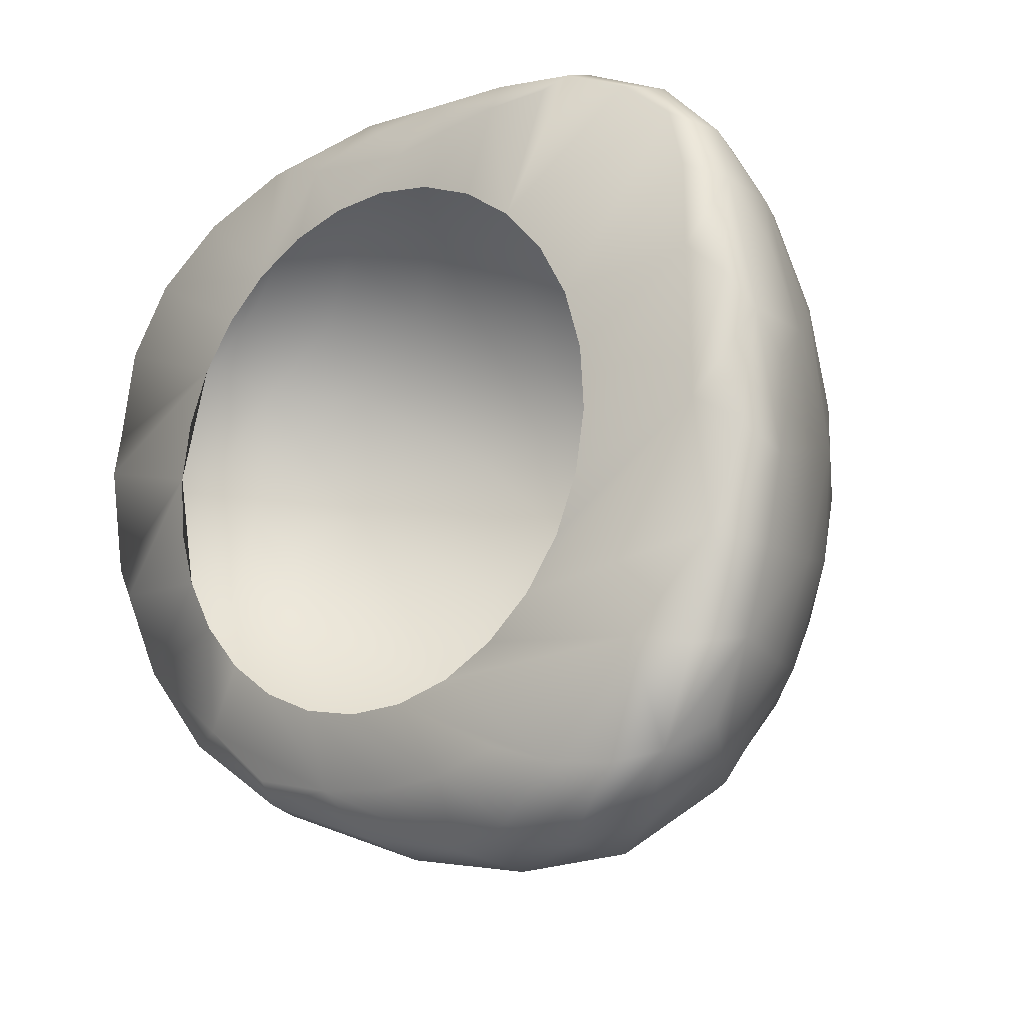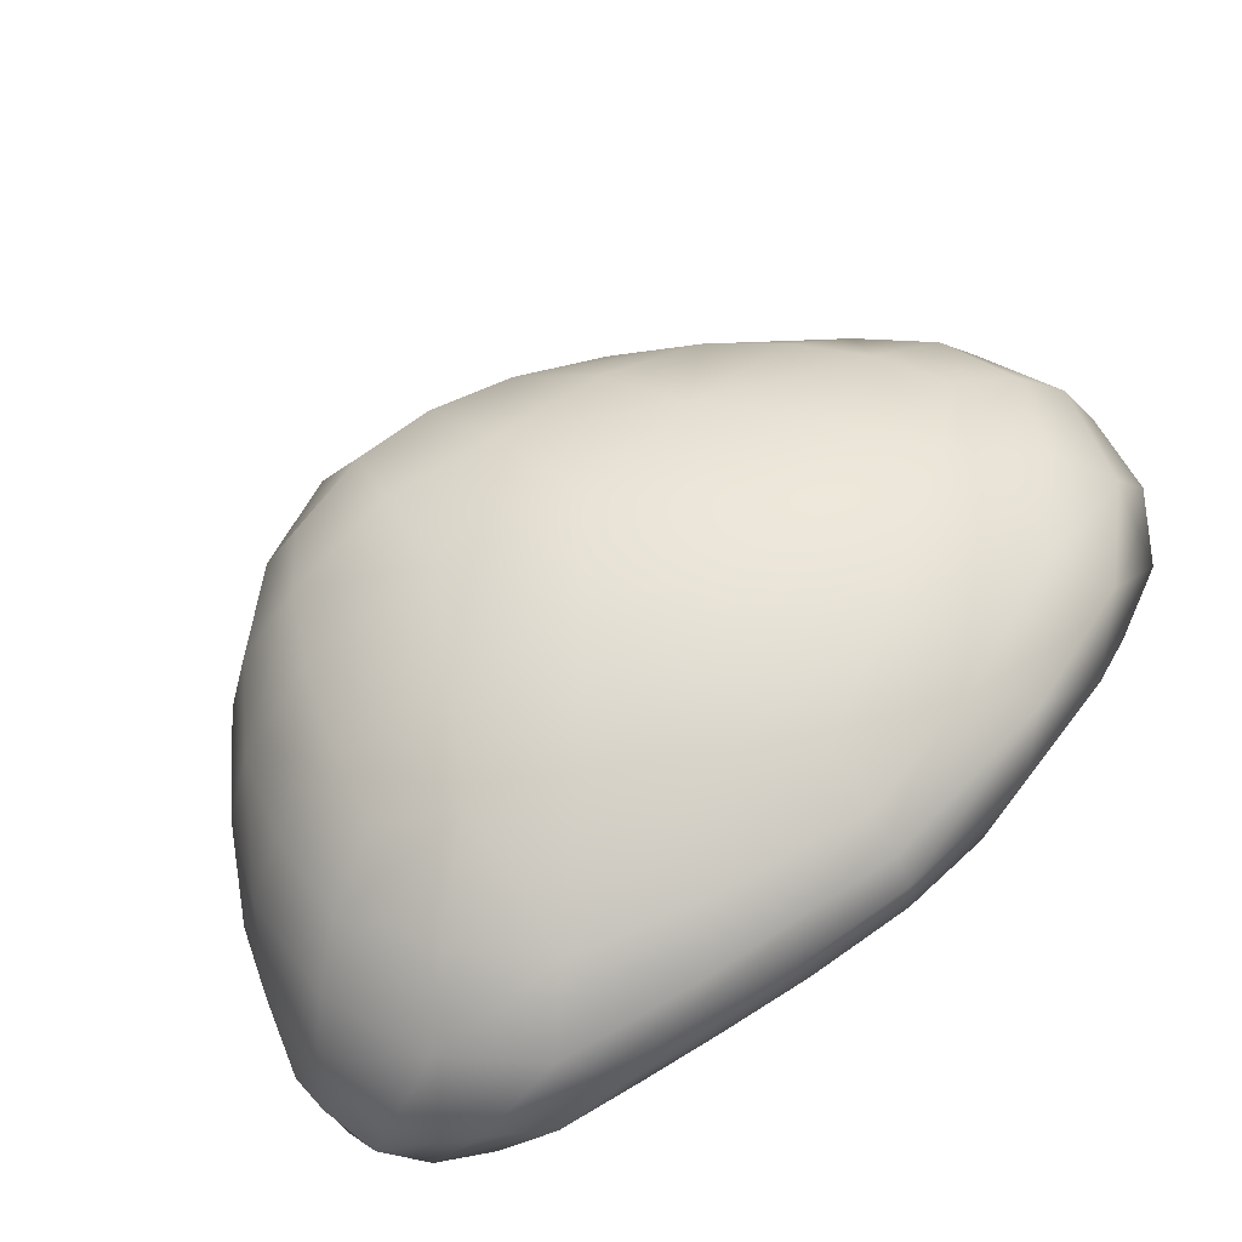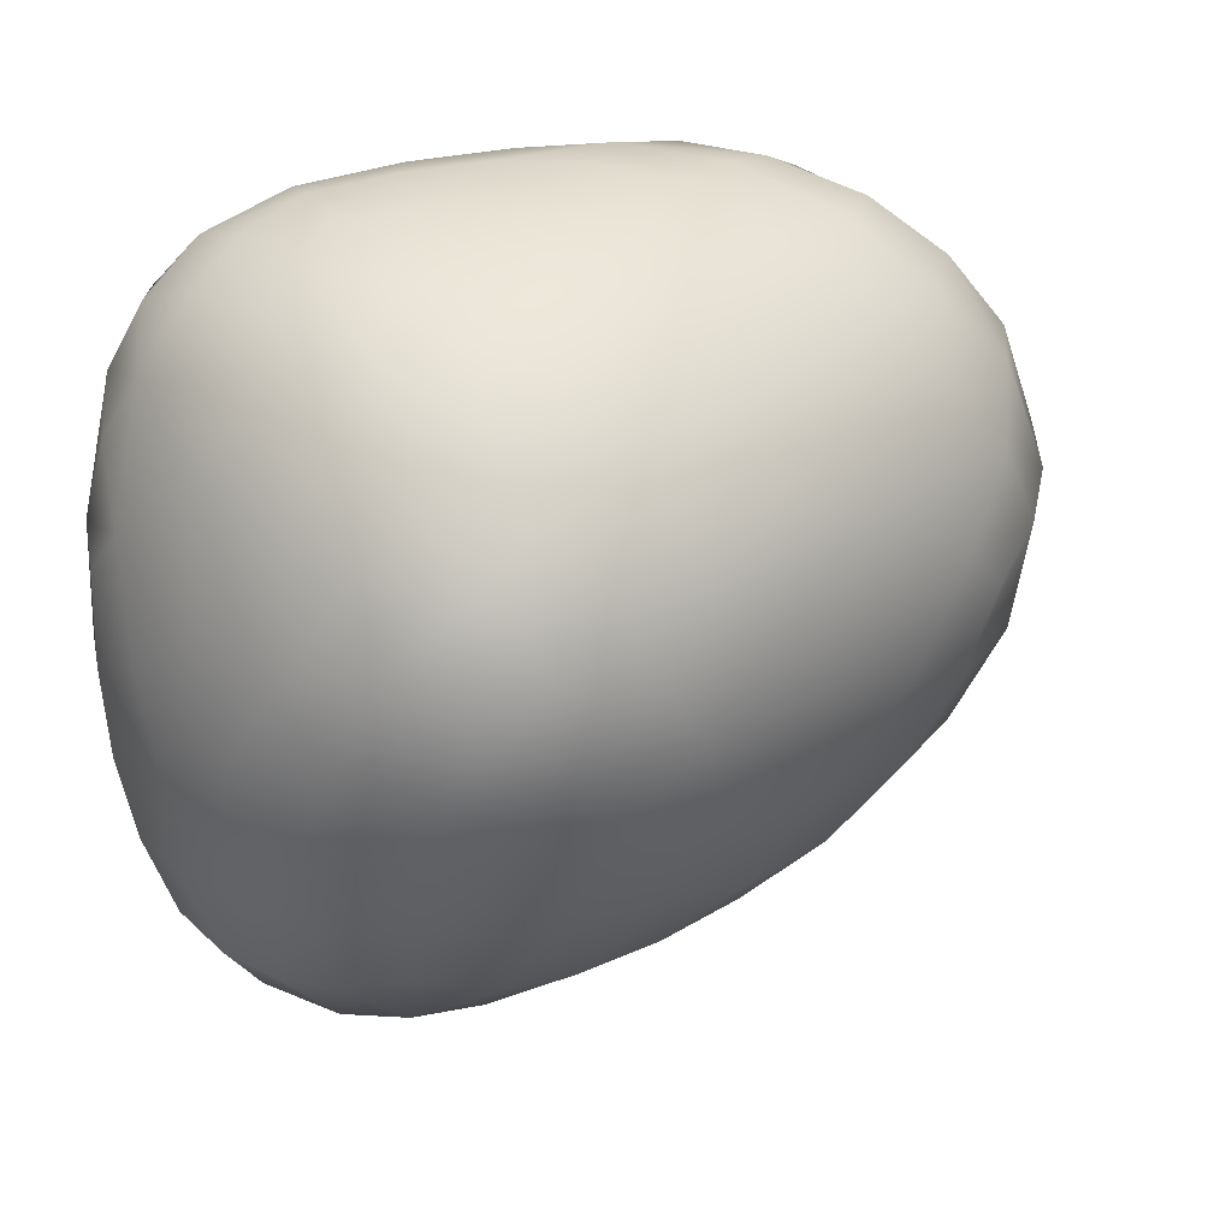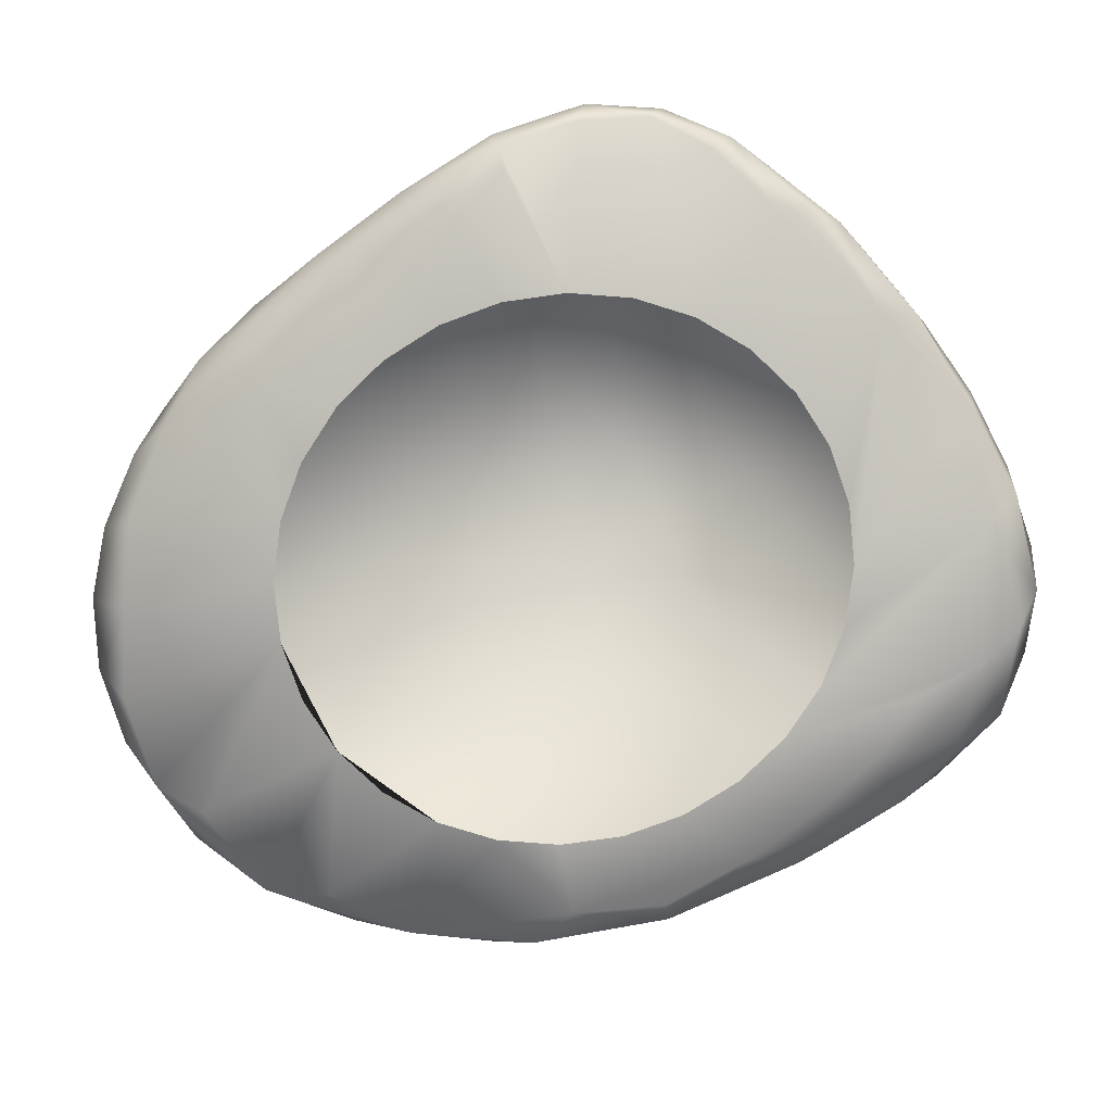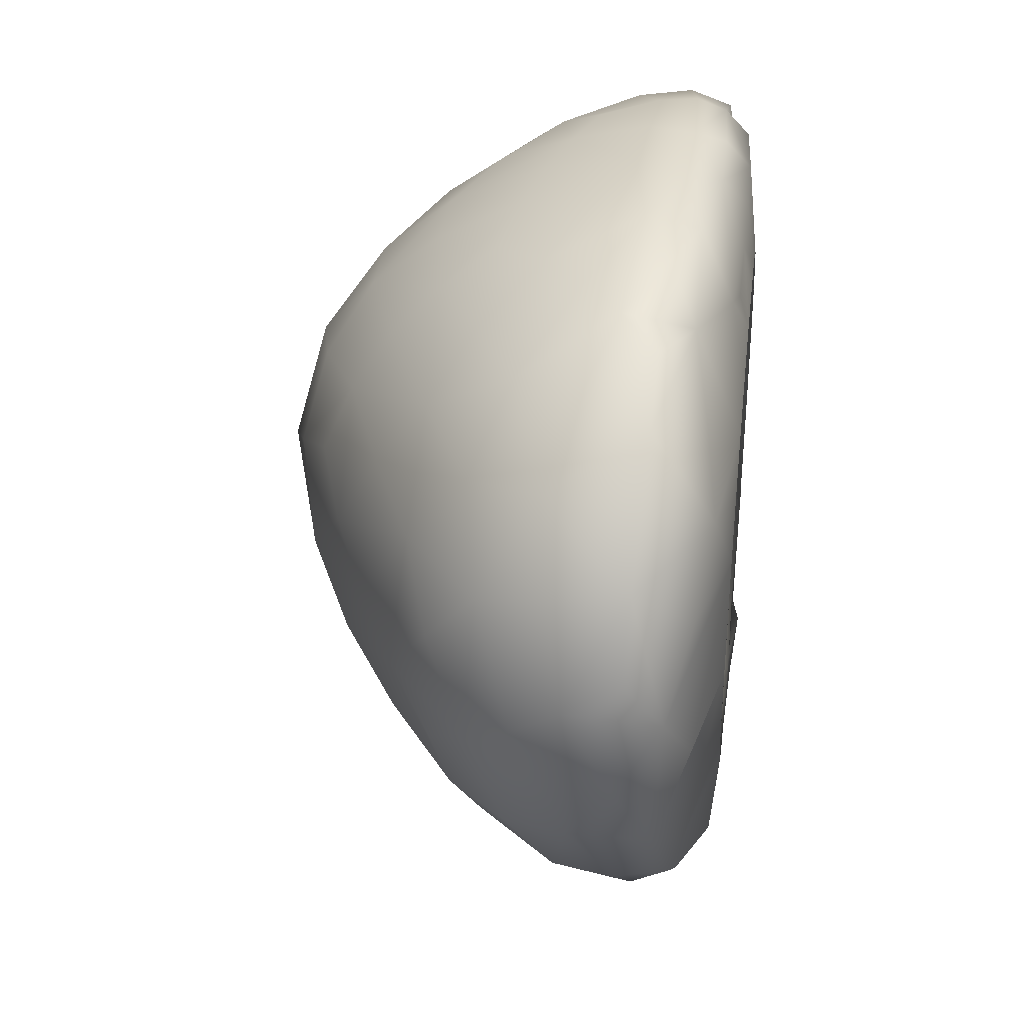
<metadata>
{"format":"obj","ext":"obj","renderer":"f3d","projection":"perspective","resolution":1024,"background":"white","views":[{"elev":-14.8,"azim":42.8,"up":"+Z"},{"elev":-69.1,"azim":-148.0,"up":"+Z"},{"elev":13.9,"azim":164.4,"up":"+Z"},{"elev":-78.8,"azim":42.2,"up":"+Y"},{"elev":39.5,"azim":-82.0,"up":"+Z"}]}
</metadata>
<code>
g m_dlc3_snowmound_07
v 0.1867 0.2223 -0.3316
v 0.1133 0.1797 -0.3831
v 0.1652 0.1117 -0.4002
v 0.2323 0.1747 -0.3349
v 0.03418 0.128 -0.3989
v 0.08443 0.06354 -0.4141
v 0.04745 0.2482 -0.3383
v -0.03165 0.2163 -0.3428
v 0.126 0.2679 -0.3153
v -0.0872 0.3016 -0.2544
v 0.02047 0.3238 -0.2654
v -0.0009191 0.382 -0.1862
v -0.124 0.3639 -0.1572
v 0.1317 0.322 -0.2542
v 0.1321 0.3684 -0.1901
v 0.2283 0.3186 -0.1628
v 0.2155 0.2763 -0.2498
v -0.116 0.1787 -0.3349
v -0.079 0.1051 -0.3784
v -0.044 0.05579 -0.3946
v -0.2086 0.08277 -0.3341
v -0.2071 0.04266 -0.3389
v -0.2039 0.1392 -0.3158
v -0.3502 0.05275 -0.2483
v -0.3244 0.1032 -0.2592
v -0.4109 0.1242 -0.1649
v -0.4424 0.06339 -0.1399
v -0.2754 0.1755 -0.2546
v -0.3334 0.2064 -0.1805
v -0.2259 0.2922 -0.1765
v -0.179 0.2417 -0.2644
v -0.2004 0.01131 -0.3321
v -0.06922 0.01473 -0.3752
v 0.04545 0.01442 -0.3954
v -0.3953 0.01385 -0.1759
v -0.313 0.01051 -0.2623
v -0.2572 -0.01852 -0.2577
v -0.1886 -0.01302 -0.3125
v -0.221 0.3562 -0.05815
v -0.3043 0.2956 -0.07903
v -0.3623 0.2851 0.03141
v -0.3052 0.3219 0.0647
v -0.3804 0.2276 -0.09813
v -0.4097 0.2418 -0.008616
v -0.4506 0.1655 -0.06886
v -0.4864 0.1043 -0.03978
v -0.457 0.2011 0.03664
v -0.4838 0.1568 0.07695
v -0.4303 0.1936 0.1807
v -0.4112 0.2414 0.1142
v -0.345 0.2682 0.1722
v -0.2381 0.355 0.09253
v -0.4749 0.02641 -0.05016
v -0.1633 0.3984 0.005558
v -0.08054 0.4186 -0.07345
v -0.08809 0.4218 0.06859
v -0.02068 0.4444 0.0249
v 0.04565 0.45 -0.01398
v 0.02156 0.4305 -0.1059
v 0.1259 0.4073 -0.1219
v 0.1154 0.4325 -0.04678
v 0.1667 0.4097 -4.01e-05
v 0.04004 0.4222 0.1174
v 0.1007 0.4327 0.0601
v 0.1427 0.3884 0.1261
v 0.08646 0.3654 0.1901
v -0.1593 0.3832 0.1167
v 0.2283 0.3186 -0.1628
v 0.2155 0.2763 -0.2498
v 0.2718 0.2288 -0.2294
v 0.2844 0.2667 -0.1219
v 0.1867 0.2223 -0.3316
v 0.2323 0.1747 -0.3349
v 0.1317 0.322 -0.2542
v 0.2704 0.1235 -0.3258
v 0.1652 0.1117 -0.4002
v 0.2277 0.07092 -0.3792
v 0.1702 0.03253 -0.3993
v 0.2764 0.03196 -0.3277
v 0.2397 0.003127 -0.3373
v 0.3008 0.07353 -0.3024
v 0.3085 0.1566 -0.2373
v 0.3255 0.1845 -0.1405
v 0.3335 0.07873 -0.2298
v 0.3546 0.08377 -0.1518
v 0.3434 0.01661 -0.1474
v 0.3204 0.01911 -0.2421
v 0.3653 0.09147 -0.06867
v 0.3627 0.03853 -0.04908
v 0.3664 0.06031 0.05752
v 0.3677 0.09484 0.01959
v 0.3438 0.1694 -0.04321
v 0.3101 0.2446 -0.0213
v 0.3504 0.1465 0.06146
v 0.3244 0.1986 0.09473
v 0.3259 0.1348 0.1903
v 0.3535 0.09865 0.1349
v 0.3427 0.05693 0.1857
v 0.313 0.08042 0.2479
v 0.3526 0.0323 0.08761
v 0.2942 0.2422 0.121
v 0.2761 0.2941 0.03718
v 0.2536 0.327 -0.04247
v 0.2046 0.3716 -0.08568
v 0.1667 0.4097 -4.01e-05
v 0.2034 0.3759 0.04605
v 0.1259 0.4073 -0.1219
v 0.1427 0.3884 0.1261
v 0.2324 0.3338 0.09326
v 0.2582 0.2815 0.1423
v 0.1964 0.3303 0.1648
v 0.2424 0.259 0.2025
v 0.2894 0.1972 0.2031
v 0.2787 0.1451 0.2608
v 0.2236 0.2293 0.2503
v 0.2618 0.06743 0.3004
v 0.1981 0.1942 0.2892
v 0.2984 0.02741 0.2529
v 0.3214 0.01739 0.1928
v 0.3277 0.01024 0.1115
v 0.2464 0.02565 0.2945
v 0.04545 0.01442 -0.3954
v -0.06922 0.01473 -0.3752
v -0.09657 -0.01535 -0.3316
v -0.01424 -0.01751 -0.3384
v -0.2004 0.01131 -0.3321
v -0.1886 -0.01302 -0.3125
v -0.1127 -0.02323 -0.2541
v -0.1695 -0.02389 -0.2312
v -0.2572 -0.01852 -0.2577
v -0.2198 -0.02431 -0.1969
v -0.2612 -0.02448 -0.153
v -0.3953 0.01385 -0.1759
v -0.313 0.01051 -0.2623
v 0.06098 -0.02307 -0.3344
v 0.1249 -0.003184 -0.3803
v 0.1702 0.03253 -0.3993
v 0.08443 0.06354 -0.4141
v 0.1918 -0.01659 -0.3336
v 0.2397 0.003127 -0.3373
v 0.1306 -0.02659 -0.3154
v 0.283 -0.01614 -0.2364
v 0.06668 -0.02023 -0.2468
v 0.1196 -0.01906 -0.2193
v 0.1644 -0.01789 -0.1811
v 0.008367 -0.02136 -0.2621
v -0.05246 -0.02237 -0.2646
v 0.1652 0.1117 -0.4002
v 0.3434 0.01661 -0.1474
v 0.3204 0.01911 -0.2421
v 0.2764 0.03196 -0.3277
v 0.3356 0.006109 -0.03002
v 0.3627 0.03853 -0.04908
v 0.3664 0.06031 0.05752
v 0.3526 0.0323 0.08761
v 0.1988 -0.01678 -0.1341
v 0.2212 -0.0158 -0.08066
v 0.3277 0.01024 0.1115
v 0.2304 -0.01499 -0.02343
v 0.226 -0.01439 0.0347
v 0.3427 0.05693 0.1857
v 0.2081 -0.01403 0.09082
v 0.3214 0.01739 0.1928
v 0.2984 0.02741 0.2529
v 0.1777 -0.01394 0.1421
v 0.1363 -0.0141 0.186
v 0.2464 0.02565 0.2945
v 0.1772 0.02707 0.3278
v 0.08601 -0.01452 0.2203
v 0.1063 -0.003553 0.306
v 0.02928 -0.01518 0.2433
v 0.04508 -0.004943 0.3004
v -0.01811 -0.005733 0.2925
v -0.03101 -0.01604 0.2538
v -0.09184 -0.01705 0.2513
v -0.08677 -0.006897 0.2827
v -0.1409 -0.002315 0.312
v -0.1502 -0.01818 0.2359
v -0.203 -0.01935 0.2085
v -0.1899 0.007248 0.3324
v -0.2342 0.02519 0.3439
v -0.314 0.007263 0.3014
v -0.3744 -0.007155 0.2431
v -0.3464 0.05393 0.3142
v -0.4039 0.05438 0.2718
v -0.4497 0.057 0.2169
v -0.4358 0.002835 0.1822
v -0.2823 -0.02163 0.1233
v -0.4792 0.02175 0.09846
v -0.4569 -0.002543 0.05006
v -0.3139 -0.02342 0.01258
v -0.4749 0.02641 -0.05016
v -0.4243 -0.0003138 -0.09068
v -0.2916 -0.02438 -0.1017
v -0.2478 -0.02052 0.1703
v -0.4303 0.1936 0.1807
v -0.345 0.2682 0.1722
v -0.3521 0.2118 0.2481
v -0.254 0.2637 0.2515
v -0.2535 0.3121 0.1816
v -0.2381 0.355 0.09253
v -0.3052 0.3219 0.0647
v -0.1437 0.3556 0.1812
v -0.1278 0.319 0.2359
v -0.1593 0.3832 0.1167
v -0.006778 0.3598 0.2099
v -0.04397 0.4021 0.1465
v 0.04004 0.4222 0.1174
v 0.08646 0.3654 0.1901
v -0.08809 0.4218 0.06859
v -0.3919 0.1416 0.2712
v -0.4527 0.1299 0.2046
v -0.4497 0.057 0.2169
v -0.4039 0.05438 0.2718
v -0.4915 0.1099 0.1127
v -0.4832 0.0601 0.1464
v 0.07187 0.2929 0.2624
v 0.1583 0.3089 0.2202
v 0.1427 0.3884 0.1261
v 0.1964 0.3303 0.1648
v 0.2424 0.259 0.2025
v 0.2236 0.2293 0.2503
v 0.1981 0.1942 0.2892
v 0.1377 0.2487 0.2775
v 0.1066 0.174 0.3242
v 0.04729 0.1936 0.3249
v 0.1632 0.152 0.3209
v 0.1748 0.09509 0.3353
v 0.2363 0.1201 0.3045
v 0.2618 0.06743 0.3004
v 0.1793 0.05656 0.3376
v 0.2787 0.1451 0.2608
v 0.01372 0.1036 0.3596
v 0.09533 0.09855 0.3506
v 0.07916 0.05321 0.3561
v -0.01765 0.05448 0.366
v -0.1 0.08428 0.3716
v -0.06181 0.1352 0.3573
v -0.1455 0.1716 0.3443
v -0.1937 0.1292 0.3563
v -0.2842 0.1798 0.3112
v -0.203 0.2248 0.3042
v -0.1105 0.2745 0.2819
v -0.01301 0.292 0.2726
v -0.01853 0.2097 0.3239
v -0.09235 0.2203 0.3212
v -0.2375 0.09206 0.3577
v -0.3234 0.1184 0.3229
v -0.3464 0.05393 0.3142
v -0.2765 0.05487 0.3457
v -0.2342 0.02519 0.3439
v -0.1684 0.05511 0.3692
v -0.099 0.03182 0.3613
v 0.0128 0.02044 0.3457
v 0.09475 0.02158 0.34
v 0.1772 0.02707 0.3278
v 0.2464 0.02565 0.2945
v -0.2916 -0.02438 -0.1017
v -0.3139 -0.02342 0.01258
v -0.3094 -0.02402 -0.04555
v -0.2823 -0.02163 0.1233
v -0.3047 -0.02261 0.06981
v -0.3139 -0.02342 0.01258
v -0.4915 0.1099 0.1127
v -0.4998 0.06199 0.02887
v -0.4864 0.1043 -0.03978
v -0.4838 0.1568 0.07695
v -0.4749 0.02641 -0.05016
v -0.4792 0.02175 0.09846
v -0.4832 0.0601 0.1464
v -0.4497 0.057 0.2169
v -0.4358 0.002835 0.1822
v -0.4303 0.1936 0.1807
v -0.1684 0.05511 0.3692
v -0.099 0.03182 0.3613
v -0.06109 0.009127 0.3351
v 0.0128 0.02044 0.3457
v 0.09475 0.02158 0.34
v 0.1679 0.002749 0.3073
v 0.1772 0.02707 0.3278
v 0.1363 -0.0141 0.186
v 0.1679 0.002749 0.3073
g m_dlc3_snowmound_07_0
f 3 2 1
f 4 3 1
f 5 2 3
f 6 5 3
f 7 2 5
f 1 2 7
f 8 7 5
f 9 1 7
f 8 10 7
f 10 11 7
f 12 11 10
f 13 12 10
f 14 11 12
f 7 11 14
f 9 7 14
f 9 14 1
f 15 14 12
f 15 16 14
f 16 17 14
f 8 5 18
f 8 18 10
f 5 19 18
f 20 19 5
f 6 20 5
f 21 19 20
f 18 19 21
f 22 21 20
f 23 18 21
f 22 24 21
f 24 25 21
f 26 25 24
f 27 26 24
f 28 25 26
f 21 25 28
f 23 21 28
f 23 28 18
f 29 28 26
f 29 30 28
f 30 31 28
f 28 31 18
f 10 31 30
f 18 31 10
f 13 10 30
f 22 20 32
f 22 32 24
f 20 33 32
f 34 33 20
f 27 24 35
f 24 36 35
f 32 36 24
f 37 36 32
f 38 37 32
f 13 30 39
f 30 40 39
f 39 40 41
f 42 39 41
f 43 40 30
f 41 40 43
f 29 43 30
f 44 41 43
f 29 26 43
f 26 45 43
f 46 45 26
f 27 46 26
f 47 45 46
f 43 45 47
f 44 43 47
f 44 47 41
f 48 47 46
f 48 49 47
f 49 50 47
f 47 50 41
f 51 50 49
f 41 50 51
f 42 41 51
f 42 52 39
f 27 53 46
f 27 35 53
f 52 54 39
f 39 54 55
f 55 54 56
f 56 54 52
f 57 55 56
f 57 58 55
f 58 59 55
f 55 59 12
f 12 59 60
f 60 59 58
f 15 12 60
f 15 60 16
f 13 55 12
f 13 39 55
f 61 60 58
f 61 62 60
f 61 58 62
f 57 63 58
f 57 56 63
f 63 64 58
f 58 64 62
f 65 64 63
f 62 64 65
f 66 65 63
f 67 56 52
f 70 69 68
f 71 70 68
f 72 69 70
f 73 72 70
f 74 69 72
f 73 70 75
f 73 75 76
f 75 77 76
f 76 77 78
f 78 77 79
f 79 77 75
f 80 78 79
f 81 79 75
f 70 82 75
f 83 82 70
f 71 83 70
f 84 82 83
f 75 82 84
f 81 75 84
f 81 84 79
f 85 84 83
f 85 86 84
f 86 87 84
f 84 87 79
f 85 88 86
f 85 83 88
f 88 89 86
f 90 89 88
f 91 90 88
f 83 92 88
f 93 92 83
f 71 93 83
f 94 92 93
f 88 92 94
f 91 88 94
f 91 94 90
f 95 94 93
f 95 96 94
f 96 97 94
f 94 97 90
f 98 97 96
f 90 97 98
f 99 98 96
f 100 90 98
f 95 93 101
f 95 101 96
f 93 102 101
f 103 102 93
f 71 103 93
f 71 68 103
f 68 104 103
f 103 104 105
f 106 103 105
f 107 104 68
f 105 104 107
f 106 105 108
f 109 102 103
f 106 109 103
f 101 102 109
f 106 108 109
f 110 101 109
f 108 111 109
f 109 111 112
f 110 109 112
f 110 112 101
f 112 113 101
f 114 113 112
f 115 114 112
f 96 113 114
f 99 96 114
f 101 113 96
f 99 114 116
f 115 117 114
f 99 116 118
f 99 118 98
f 118 119 98
f 98 119 120
f 116 121 118
f 6 34 20
f 124 123 122
f 125 124 122
f 126 123 124
f 127 126 124
f 125 128 124
f 128 129 124
f 124 129 130
f 127 124 130
f 130 129 131
f 132 130 131
f 132 133 130
f 133 134 130
f 125 122 135
f 125 135 128
f 122 136 135
f 137 136 122
f 138 137 122
f 139 136 137
f 135 136 139
f 140 139 137
f 141 135 139
f 140 142 139
f 142 143 139
f 144 143 142
f 145 144 142
f 139 143 146
f 141 139 146
f 141 146 135
f 146 147 135
f 135 147 128
f 138 148 137
f 145 142 149
f 142 150 149
f 151 150 142
f 140 151 142
f 145 149 152
f 149 153 152
f 152 153 154
f 155 152 154
f 145 152 156
f 152 157 156
f 158 157 152
f 155 158 152
f 159 157 158
f 160 159 158
f 155 161 158
f 160 158 162
f 158 163 162
f 162 163 164
f 165 162 164
f 165 164 166
f 164 167 166
f 166 167 168
f 170 169 166
f 171 169 170
f 172 171 170
f 172 173 171
f 173 174 171
f 175 174 173
f 176 175 173
f 176 177 175
f 176 173 177
f 177 178 175
f 179 178 177
f 180 179 177
f 180 181 179
f 181 182 179
f 179 182 183
f 183 182 184
f 184 182 181
f 185 183 184
f 185 186 183
f 186 187 183
f 183 187 188
f 188 187 189
f 190 188 189
f 190 191 188
f 190 192 191
f 190 189 192
f 192 193 191
f 133 193 192
f 194 193 133
f 191 193 194
f 132 194 133
f 195 183 188
f 195 179 183
f 198 197 196
f 198 199 197
f 199 200 197
f 197 200 201
f 202 197 201
f 203 200 199
f 201 200 203
f 204 203 199
f 205 201 203
f 204 206 203
f 206 207 203
f 208 207 206
f 209 208 206
f 210 207 208
f 203 207 210
f 205 203 210
f 198 196 211
f 196 212 211
f 211 212 213
f 214 211 213
f 215 212 196
f 213 212 215
f 216 213 215
f 209 206 217
f 209 217 218
f 209 218 219
f 218 220 219
f 221 220 218
f 222 221 218
f 222 218 223
f 218 224 223
f 217 224 218
f 225 224 217
f 223 224 225
f 226 225 217
f 227 223 225
f 227 228 223
f 227 225 228
f 228 229 223
f 230 229 228
f 231 230 228
f 232 229 230
f 223 229 232
f 226 233 225
f 233 234 225
f 225 234 228
f 235 234 233
f 228 234 235
f 231 228 235
f 236 235 233
f 236 233 237
f 233 238 237
f 237 238 239
f 240 237 239
f 240 239 241
f 239 242 241
f 241 242 199
f 199 242 243
f 243 242 239
f 204 199 243
f 204 243 206
f 243 244 206
f 206 244 217
f 217 244 245
f 245 244 243
f 239 238 245
f 226 217 245
f 246 245 243
f 246 243 239
f 246 239 245
f 198 241 199
f 245 238 233
f 226 245 233
f 240 241 247
f 241 248 247
f 211 248 241
f 198 211 241
f 249 248 211
f 247 248 249
f 214 249 211
f 250 247 249
f 250 249 251
f 250 251 247
f 251 252 247
f 247 252 237
f 237 252 253
f 236 237 253
f 240 247 237
f 236 253 254
f 236 254 235
f 254 255 235
f 235 255 256
f 231 235 256
f 231 256 230
f 256 257 230
f 260 259 258
f 263 262 261
f 266 265 264
f 267 266 264
f 268 265 266
f 269 265 268
f 264 265 269
f 270 264 269
f 270 269 271
f 269 272 271
f 267 264 273
f 275 274 181
f 180 275 181
f 180 177 275
f 177 276 275
f 275 276 277
f 277 276 173
f 173 276 177
f 172 277 173
f 172 170 277
f 170 278 277
f 168 278 170
f 279 168 170
f 279 170 166
f 282 281 280

</code>
